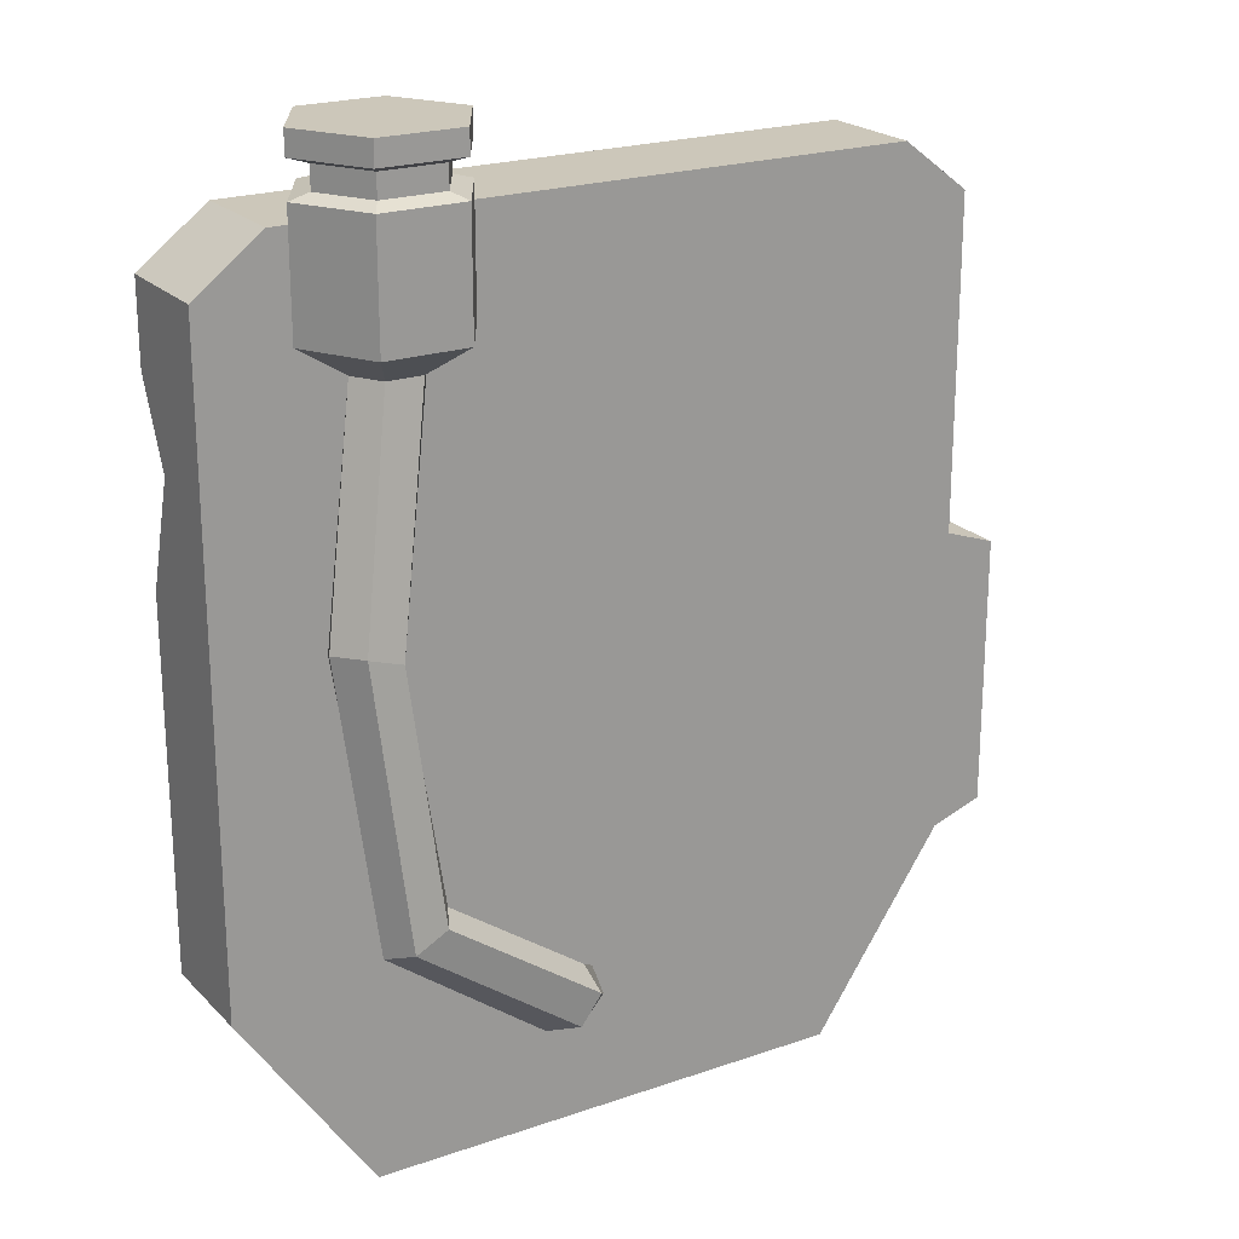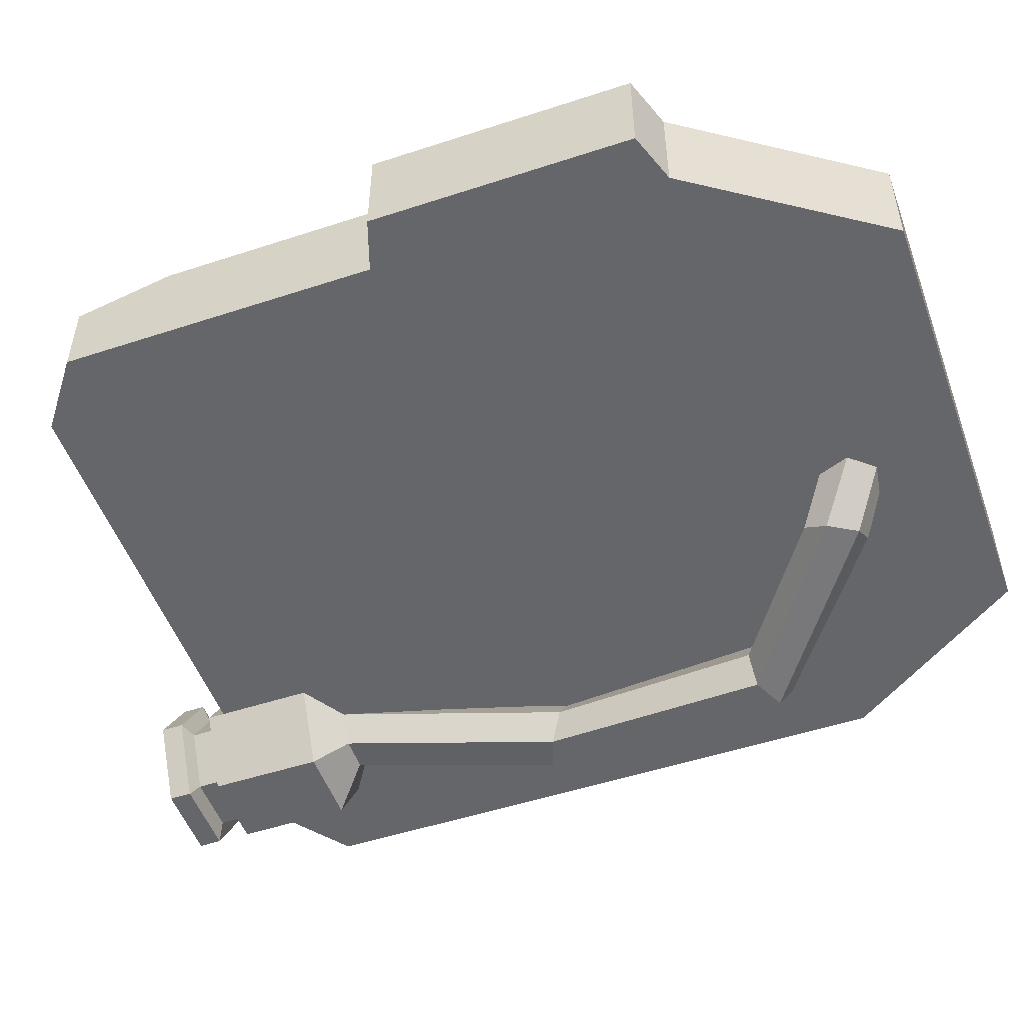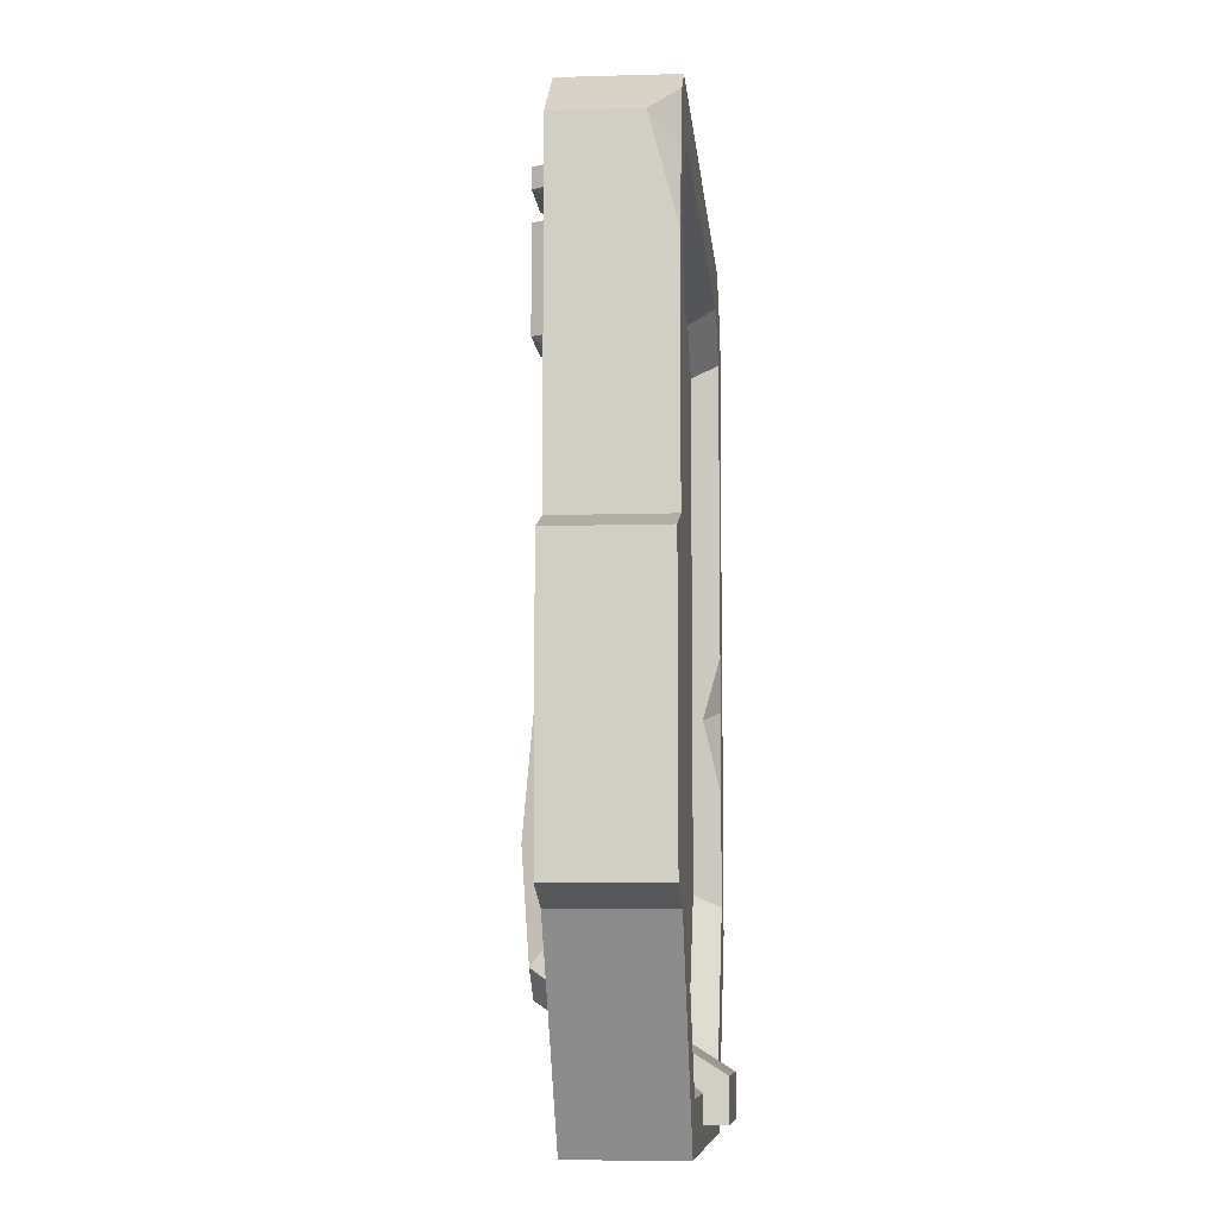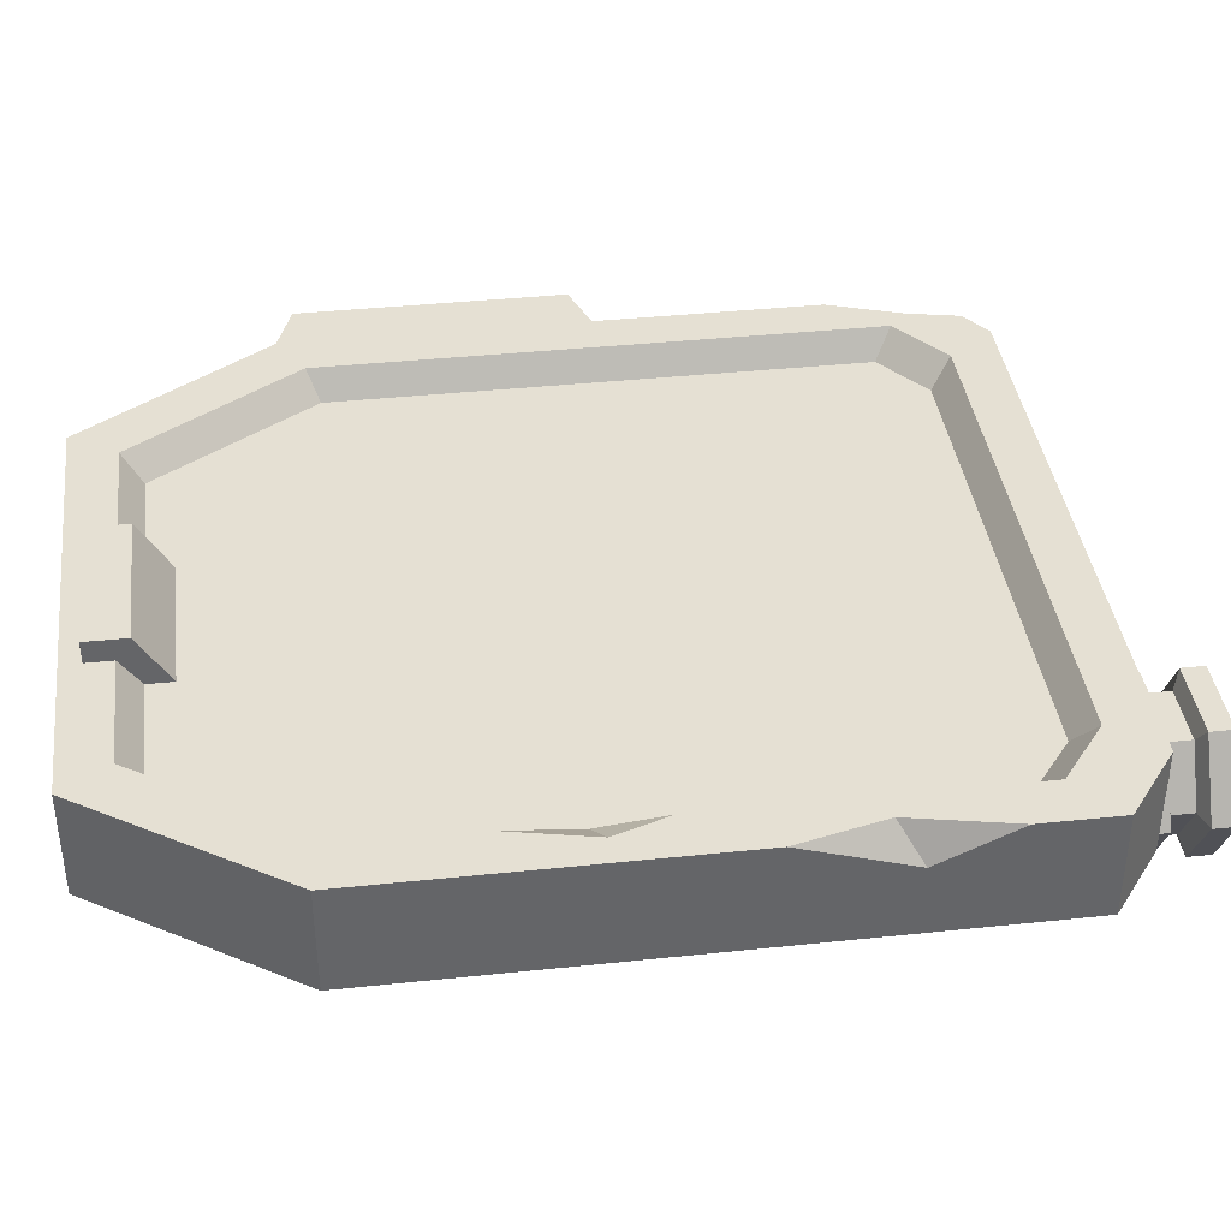
<metadata>
{"format":"obj","ext":"obj","renderer":"f3d","projection":"perspective","resolution":1024,"background":"white","views":[{"elev":21.8,"azim":148.7,"up":"+Y"},{"elev":-51.4,"azim":-70.4,"up":"+Z"},{"elev":-8.4,"azim":-85.2,"up":"+Y"},{"elev":38.9,"azim":82.5,"up":"+Z"}]}
</metadata>
<code>
g SM_Prop_Screen_Small_01
v 0.2405 0.04743 0.05136
v 0.2276 0.1008 0.05136
v 0.2405 0.1148 0.02947
v 0.2125 0.0002807 0.05136
v 0.2237 -0.03284 0.05136
v 0.2057 -0.03958 0.0407
v 0.2276 0.1008 0.05136
v 0.2405 0.1625 0.05136
v 0.2405 0.1148 0.02947
v 0.2237 -0.03284 0.05136
v 0.2125 -0.08448 0.05136
v 0.2057 -0.03958 0.0407
v -0.1939 0.1968 0.05136
v -0.2097 0.2108 0.03565
v -0.1872 0.2282 0.05136
v -0.2097 0.2108 0.03565
v -0.1939 0.1968 0.05136
v -0.2097 0.1513 0.05136
v 0.1642 0.1822 -0.05642
v 0.1642 0.2523 -0.05642
v 0.1148 0.2523 -0.05642
v 0.1148 0.1822 -0.05642
v 0.1148 0.1822 -0.05642
v 0.1148 0.2523 -0.05642
v 0.0901 0.2523 -0.01375
v 0.0901 0.1822 -0.01375
v 0.0901 0.1822 -0.01375
v 0.0901 0.2523 -0.01375
v 0.1148 0.2523 0.02891
v 0.1148 0.1822 0.02891
v 0.1148 0.1822 0.02891
v 0.1148 0.2523 0.02891
v 0.1642 0.2523 0.02891
v 0.1642 0.1822 0.02891
v 0.1642 0.1822 0.02891
v 0.1642 0.2523 0.02891
v 0.1889 0.2523 -0.01375
v 0.1889 0.1822 -0.01375
v 0.1889 0.1822 -0.01375
v 0.1889 0.2523 -0.01375
v 0.1642 0.2523 -0.05642
v 0.1642 0.1822 -0.05642
v 0.1148 0.1822 -0.05642
v 0.1288 0.1642 -0.03172
v 0.1502 0.1642 -0.03172
v 0.1642 0.1822 -0.05642
v 0.0901 0.1822 -0.01375
v 0.1182 0.1642 -0.01375
v 0.1288 0.1642 -0.03172
v 0.1148 0.1822 -0.05642
v 0.1148 0.1822 0.02891
v 0.1288 0.1642 0.004772
v 0.1182 0.1642 -0.01375
v 0.0901 0.1822 -0.01375
v 0.1642 0.1822 0.02891
v 0.1502 0.1642 0.004772
v 0.1288 0.1642 0.004772
v 0.1148 0.1822 0.02891
v 0.1889 0.1822 -0.01375
v 0.1608 0.1642 -0.01375
v 0.1502 0.1642 0.004772
v 0.1642 0.1822 0.02891
v 0.1642 0.1822 -0.05642
v 0.1502 0.1642 -0.03172
v 0.1608 0.1642 -0.01375
v 0.1889 0.1822 -0.01375
v 0.1288 0.1642 -0.03172
v 0.1547 0.0261 -0.05249
v 0.1749 0.03284 -0.05305
v 0.1502 0.1642 -0.03172
v 0.1182 0.1642 -0.01375
v 0.1468 0.01824 -0.03452
v 0.1547 0.0261 -0.05249
v 0.1288 0.1642 -0.03172
v 0.1288 0.1642 0.004772
v 0.1591 0.01712 -0.01656
v 0.1468 0.01824 -0.03452
v 0.1182 0.1642 -0.01375
v 0.1502 0.1642 0.004772
v 0.1794 0.02386 -0.01712
v 0.1591 0.01712 -0.01656
v 0.1288 0.1642 0.004772
v 0.1608 0.1642 -0.01375
v 0.1872 0.03172 -0.03565
v 0.1794 0.02386 -0.01712
v 0.1502 0.1642 0.004772
v 0.1502 0.1642 -0.03172
v 0.1749 0.03284 -0.05305
v 0.1872 0.03172 -0.03565
v 0.1608 0.1642 -0.01375
v 0.1547 0.0261 -0.05249
v 0.1401 -0.1187 -0.06371
v 0.1597 -0.1283 -0.06484
v 0.1749 0.03284 -0.05305
v 0.1468 0.01824 -0.03452
v 0.1305 -0.117 -0.04463
v 0.1401 -0.1187 -0.06371
v 0.1547 0.0261 -0.05249
v 0.1591 0.01712 -0.01656
v 0.1401 -0.1243 -0.02666
v 0.1305 -0.117 -0.04463
v 0.1468 0.01824 -0.03452
v 0.1794 0.02386 -0.01712
v 0.1591 -0.1333 -0.02779
v 0.1401 -0.1243 -0.02666
v 0.1591 0.01712 -0.01656
v 0.1872 0.03172 -0.03565
v 0.1692 -0.1356 -0.04687
v 0.1591 -0.1333 -0.02779
v 0.1794 0.02386 -0.01712
v 0.1749 0.03284 -0.05305
v 0.1597 -0.1283 -0.06484
v 0.1692 -0.1356 -0.04687
v 0.1872 0.03172 -0.03565
v 0.04014 -0.1928 -0.04743
v 0.01881 -0.2153 -0.01375
v 0.03228 -0.231 -0.01375
v 0.05193 -0.2108 -0.04631
v 0.04519 -0.1782 -0.03733
v 0.0261 -0.1956 -0.01375
v 0.01881 -0.2153 -0.01375
v 0.04014 -0.1928 -0.04743
v 0.06147 -0.181 -0.0261
v 0.04743 -0.1917 -0.01375
v 0.0261 -0.1956 -0.01375
v 0.04519 -0.1782 -0.03733
v 0.0727 -0.199 -0.02554
v 0.06091 -0.208 -0.01375
v 0.04743 -0.1917 -0.01375
v 0.06147 -0.181 -0.0261
v 0.0682 -0.2136 -0.03565
v 0.05305 -0.2276 -0.01375
v 0.06091 -0.208 -0.01375
v 0.0727 -0.199 -0.02554
v 0.05193 -0.2108 -0.04631
v 0.03228 -0.231 -0.01375
v 0.05305 -0.2276 -0.01375
v 0.0682 -0.2136 -0.03565
v 0.1305 -0.117 -0.04463
v 0.04519 -0.1782 -0.03733
v 0.04014 -0.1928 -0.04743
v 0.1401 -0.1187 -0.06371
v 0.1401 -0.1187 -0.06371
v 0.04014 -0.1928 -0.04743
v 0.05193 -0.2108 -0.04631
v 0.1597 -0.1283 -0.06484
v 0.1597 -0.1283 -0.06484
v 0.05193 -0.2108 -0.04631
v 0.0682 -0.2136 -0.03565
v 0.1692 -0.1356 -0.04687
v 0.1692 -0.1356 -0.04687
v 0.0682 -0.2136 -0.03565
v 0.0727 -0.199 -0.02554
v 0.1591 -0.1333 -0.02779
v 0.1591 -0.1333 -0.02779
v 0.0727 -0.199 -0.02554
v 0.06147 -0.181 -0.0261
v 0.1401 -0.1243 -0.02666
v 0.1401 -0.1243 -0.02666
v 0.06147 -0.181 -0.0261
v 0.04519 -0.1782 -0.03733
v 0.1305 -0.117 -0.04463
v -0.02835 -0.2748 0.06484
v -0.02835 -0.2495 0.06484
v 0.06596 -0.2495 0.06484
v 0.06596 -0.2748 0.06484
v -0.02835 -0.2495 0.06484
v -0.02835 -0.2304 0.03452
v 0.06596 -0.2304 0.03452
v 0.06596 -0.2495 0.06484
v -0.02835 -0.2748 0.03452
v -0.02835 -0.2748 0.06484
v 0.06596 -0.2748 0.06484
v 0.06596 -0.2748 0.03452
v 0.06596 -0.2748 0.06484
v 0.06596 -0.2495 0.06484
v 0.06596 -0.2304 0.03452
v 0.06596 -0.2748 0.03452
v -0.02835 -0.2748 0.03452
v -0.02835 -0.2304 0.03452
v -0.02835 -0.2495 0.06484
v -0.02835 -0.2748 0.06484
v 0.1148 0.2731 -0.05642
v 0.1642 0.2731 -0.05642
v 0.1642 0.2871 -0.05642
v 0.1148 0.2871 -0.05642
v 0.0901 0.2731 -0.01375
v 0.1148 0.2731 -0.05642
v 0.1148 0.2871 -0.05642
v 0.0901 0.2871 -0.01375
v 0.1148 0.2731 0.02891
v 0.0901 0.2731 -0.01375
v 0.0901 0.2871 -0.01375
v 0.1148 0.2871 0.02891
v 0.1642 0.2731 0.02891
v 0.1148 0.2731 0.02891
v 0.1148 0.2871 0.02891
v 0.1642 0.2871 0.02891
v 0.1889 0.2731 -0.01375
v 0.1642 0.2731 0.02891
v 0.1642 0.2871 0.02891
v 0.1889 0.2871 -0.01375
v 0.1642 0.2731 -0.05642
v 0.1889 0.2731 -0.01375
v 0.1889 0.2871 -0.01375
v 0.1642 0.2871 -0.05642
v 0.158 0.2557 -0.04575
v 0.1765 0.2557 -0.01375
v 0.1765 0.2692 -0.01375
v 0.158 0.2692 -0.04575
v 0.1765 0.2557 -0.01375
v 0.158 0.2557 0.01881
v 0.158 0.2692 0.01881
v 0.1765 0.2692 -0.01375
v 0.158 0.2557 0.01881
v 0.1204 0.2557 0.01881
v 0.1204 0.2692 0.01881
v 0.158 0.2692 0.01881
v 0.1204 0.2557 0.01881
v 0.1019 0.2557 -0.01375
v 0.1019 0.2692 -0.01375
v 0.1204 0.2692 0.01881
v 0.1019 0.2557 -0.01375
v 0.1204 0.2557 -0.04575
v 0.1204 0.2692 -0.04575
v 0.1019 0.2692 -0.01375
v 0.1204 0.2557 -0.04575
v 0.158 0.2557 -0.04575
v 0.158 0.2692 -0.04575
v 0.1204 0.2692 -0.04575
v 0.1642 0.2523 -0.05642
v 0.1889 0.2523 -0.01375
v 0.1765 0.2557 -0.01375
v 0.158 0.2557 -0.04575
v 0.1889 0.2731 -0.01375
v 0.1642 0.2731 -0.05642
v 0.158 0.2692 -0.04575
v 0.1765 0.2692 -0.01375
v 0.1889 0.2523 -0.01375
v 0.1642 0.2523 0.02891
v 0.158 0.2557 0.01881
v 0.1765 0.2557 -0.01375
v 0.1642 0.2731 0.02891
v 0.1889 0.2731 -0.01375
v 0.1765 0.2692 -0.01375
v 0.158 0.2692 0.01881
v 0.1642 0.2523 0.02891
v 0.1148 0.2523 0.02891
v 0.1204 0.2557 0.01881
v 0.158 0.2557 0.01881
v 0.1148 0.2731 0.02891
v 0.1642 0.2731 0.02891
v 0.158 0.2692 0.01881
v 0.1204 0.2692 0.01881
v 0.1148 0.2523 0.02891
v 0.0901 0.2523 -0.01375
v 0.1019 0.2557 -0.01375
v 0.1204 0.2557 0.01881
v 0.0901 0.2731 -0.01375
v 0.1148 0.2731 0.02891
v 0.1204 0.2692 0.01881
v 0.1019 0.2692 -0.01375
v 0.0901 0.2523 -0.01375
v 0.1148 0.2523 -0.05642
v 0.1204 0.2557 -0.04575
v 0.1019 0.2557 -0.01375
v 0.1148 0.2731 -0.05642
v 0.0901 0.2731 -0.01375
v 0.1019 0.2692 -0.01375
v 0.1204 0.2692 -0.04575
v 0.1148 0.2523 -0.05642
v 0.1642 0.2523 -0.05642
v 0.158 0.2557 -0.04575
v 0.1204 0.2557 -0.04575
v 0.1642 0.2731 -0.05642
v 0.1148 0.2731 -0.05642
v 0.1204 0.2692 -0.04575
v 0.158 0.2692 -0.04575
v -0.1692 0.2417 0.05136
v -0.1692 0.2417 -0.01375
v 0.2001 0.2417 -0.01375
v 0.2001 0.2417 0.05136
v -0.1305 -0.2871 -0.01375
v -0.1305 -0.2871 0.05136
v 0.1608 -0.2871 0.05136
v 0.1608 -0.2871 -0.01375
v 0.2405 -0.1698 0.05136
v 0.2405 0.04743 0.05136
v 0.2405 0.1148 0.02947
v 0.2405 -0.1698 -0.01375
v 0.2405 0.2108 -0.01375
v 0.2405 0.2108 0.05136
v 0.2405 0.1625 0.05136
v -0.2405 -0.1591 -0.01375
v -0.2405 0.003087 -0.01375
v -0.2405 0.003087 0.05136
v -0.2405 -0.1591 0.05136
v -0.1305 -0.2871 -0.01375
v -0.2097 -0.1698 -0.01375
v -0.2097 -0.1698 0.05136
v -0.1305 -0.2871 0.05136
v -0.1053 -0.2462 0.03452
v 0.2012 -0.1468 0.03452
v 0.1356 -0.2462 0.03452
v -0.1709 -0.1468 0.03452
v 0.2012 0.1749 0.03452
v -0.1709 0.1749 0.03452
v 0.1681 0.2007 0.03452
v -0.1378 0.2007 0.03452
v 0.1608 -0.2871 0.05136
v 0.2405 -0.1698 0.05136
v 0.2405 -0.1698 -0.01375
v 0.1608 -0.2871 -0.01375
v -0.2097 -0.1698 -0.01375
v -0.1305 -0.2871 -0.01375
v 0.1608 -0.2871 -0.01375
v 0.2405 -0.1698 -0.01375
v -0.2097 0.01375 -0.01375
v -0.2405 -0.1591 -0.01375
v -0.2405 0.003087 -0.01375
v -0.2097 0.2108 -0.01375
v 0.2405 0.2108 -0.01375
v -0.1692 0.2417 -0.01375
v 0.2001 0.2417 -0.01375
v 0.2405 0.2108 0.05136
v 0.2001 0.2417 0.05136
v 0.2001 0.2417 -0.01375
v 0.2405 0.2108 -0.01375
v -0.2097 0.2108 0.03565
v -0.2097 0.2108 -0.01375
v -0.1692 0.2417 -0.01375
v -0.1692 0.2417 0.05136
v -0.1872 0.2282 0.05136
v -0.1822 0.1855 0.05136
v -0.1709 0.1749 0.03452
v -0.1709 -0.1468 0.03452
v -0.1822 -0.1541 0.05136
v -0.1126 -0.2585 0.05136
v -0.1053 -0.2462 0.03452
v 0.1356 -0.2462 0.03452
v 0.1429 -0.2585 0.05136
v 0.1429 -0.2585 0.05136
v 0.1356 -0.2462 0.03452
v 0.2012 -0.1468 0.03452
v 0.2125 -0.1541 0.05136
v -0.1822 -0.1541 0.05136
v -0.1709 -0.1468 0.03452
v -0.1053 -0.2462 0.03452
v -0.1126 -0.2585 0.05136
v 0.2125 0.1855 0.05136
v 0.2012 0.1749 0.03452
v 0.1681 0.2007 0.03452
v 0.1771 0.213 0.05136
v 0.1771 0.213 0.05136
v 0.1681 0.2007 0.03452
v -0.1378 0.2007 0.03452
v -0.1468 0.213 0.05136
v -0.1468 0.213 0.05136
v -0.1378 0.2007 0.03452
v -0.1709 0.1749 0.03452
v -0.1822 0.1855 0.05136
v -0.2097 0.01375 0.05136
v -0.2097 0.1513 0.05136
v -0.1939 0.1968 0.05136
v -0.1822 -0.1541 0.05136
v -0.2097 -0.1698 0.05136
v -0.2405 0.003087 0.05136
v -0.2405 -0.1591 0.05136
v -0.1126 -0.2585 0.05136
v -0.1305 -0.2871 0.05136
v 0.1429 -0.2585 0.05136
v 0.1608 -0.2871 0.05136
v 0.2125 -0.1541 0.05136
v -0.1822 0.1855 0.05136
v -0.1872 0.2282 0.05136
v -0.1692 0.2417 0.05136
v -0.1468 0.213 0.05136
v 0.2001 0.2417 0.05136
v 0.1771 0.213 0.05136
v 0.2405 0.2108 0.05136
v 0.2405 -0.1698 0.05136
v 0.2125 0.1855 0.05136
v 0.2125 -0.08448 0.05136
v 0.2405 0.1625 0.05136
v 0.2237 -0.03284 0.05136
v 0.2125 0.0002807 0.05136
v 0.2276 0.1008 0.05136
v 0.2405 0.04743 0.05136
v -0.2097 0.1513 0.05136
v -0.2097 0.01375 0.05136
v -0.2097 0.01375 -0.01375
v -0.2097 0.2108 -0.01375
v -0.2097 0.2108 0.03565
v -0.2097 -0.1698 -0.01375
v -0.2405 -0.1591 -0.01375
v -0.2405 -0.1591 0.05136
v -0.2097 -0.1698 0.05136
v -0.2097 0.01375 0.05136
v -0.2405 0.003087 0.05136
v -0.2405 0.003087 -0.01375
v -0.2097 0.01375 -0.01375
v 0.2125 -0.1541 0.05136
v 0.2057 -0.03958 0.0407
v 0.2125 -0.08448 0.05136
v 0.2012 -0.1468 0.03452
v 0.2012 0.1749 0.03452
v 0.2125 0.0002807 0.05136
v 0.2125 0.1855 0.05136
v 0.1642 0.2871 0.02891
v 0.1395 0.2871 -0.01375
v 0.1889 0.2871 -0.01375
v 0.1148 0.2871 0.02891
v 0.1642 0.2871 -0.05642
v 0.0901 0.2871 -0.01375
v 0.1148 0.2871 -0.05642
g SM_Prop_Screen_Small_01_0
f 3 2 1
f 6 5 4
f 9 8 7
f 12 11 10
f 15 14 13
f 18 17 16
f 21 20 19
f 22 21 19
f 25 24 23
f 26 25 23
f 29 28 27
f 30 29 27
f 33 32 31
f 34 33 31
f 37 36 35
f 38 37 35
f 41 40 39
f 42 41 39
f 45 44 43
f 46 45 43
f 49 48 47
f 50 49 47
f 53 52 51
f 54 53 51
f 57 56 55
f 58 57 55
f 61 60 59
f 62 61 59
f 65 64 63
f 66 65 63
f 69 68 67
f 70 69 67
f 73 72 71
f 74 73 71
f 77 76 75
f 78 77 75
f 81 80 79
f 82 81 79
f 85 84 83
f 86 85 83
f 89 88 87
f 90 89 87
f 93 92 91
f 94 93 91
f 97 96 95
f 98 97 95
f 101 100 99
f 102 101 99
f 105 104 103
f 106 105 103
f 109 108 107
f 110 109 107
f 113 112 111
f 114 113 111
f 117 116 115
f 118 117 115
f 121 120 119
f 122 121 119
f 125 124 123
f 126 125 123
f 129 128 127
f 130 129 127
f 133 132 131
f 134 133 131
f 137 136 135
f 138 137 135
f 141 140 139
f 142 141 139
f 145 144 143
f 146 145 143
f 149 148 147
f 150 149 147
f 153 152 151
f 154 153 151
f 157 156 155
f 158 157 155
f 161 160 159
f 162 161 159
f 165 164 163
f 166 165 163
f 169 168 167
f 170 169 167
f 173 172 171
f 174 173 171
f 177 176 175
f 178 177 175
f 181 180 179
f 182 181 179
f 185 184 183
f 186 185 183
f 189 188 187
f 190 189 187
f 193 192 191
f 194 193 191
f 197 196 195
f 198 197 195
f 201 200 199
f 202 201 199
f 205 204 203
f 206 205 203
f 209 208 207
f 210 209 207
f 213 212 211
f 214 213 211
f 217 216 215
f 218 217 215
f 221 220 219
f 222 221 219
f 225 224 223
f 226 225 223
f 229 228 227
f 230 229 227
f 233 232 231
f 234 233 231
f 237 236 235
f 238 237 235
f 241 240 239
f 242 241 239
f 245 244 243
f 246 245 243
f 249 248 247
f 250 249 247
f 253 252 251
f 254 253 251
f 257 256 255
f 258 257 255
f 261 260 259
f 262 261 259
f 265 264 263
f 266 265 263
f 269 268 267
f 270 269 267
f 273 272 271
f 274 273 271
f 277 276 275
f 278 277 275
f 281 280 279
f 282 281 279
f 285 284 283
f 286 285 283
f 289 288 287
f 290 289 287
f 290 291 289
f 291 292 289
f 292 293 289
f 296 295 294
f 297 296 294
f 300 299 298
f 301 300 298
f 304 303 302
f 303 305 302
f 303 306 305
f 306 307 305
f 306 308 307
f 308 309 307
f 312 311 310
f 313 312 310
f 316 315 314
f 317 316 314
f 317 314 318
f 314 319 318
f 319 320 318
f 317 318 321
f 322 317 321
f 321 323 322
f 323 324 322
f 327 326 325
f 328 327 325
f 331 330 329
f 329 332 331
f 329 333 332
f 336 335 334
f 337 336 334
f 340 339 338
f 341 340 338
f 344 343 342
f 345 344 342
f 348 347 346
f 349 348 346
f 352 351 350
f 353 352 350
f 356 355 354
f 357 356 354
f 360 359 358
f 361 360 358
f 364 363 362
f 364 362 365
f 362 366 365
f 362 367 366
f 367 368 366
f 369 365 366
f 370 369 366
f 371 369 370
f 372 371 370
f 373 371 372
f 365 374 364
f 375 364 374
f 376 375 374
f 374 377 376
f 376 377 378
f 377 379 378
f 378 379 380
f 381 373 372
f 379 382 380
f 383 373 381
f 384 380 382
f 385 383 381
f 382 386 385
f 387 384 382
f 387 382 385
f 387 385 381
f 388 387 381
f 391 390 389
f 389 392 391
f 389 393 392
f 396 395 394
f 397 396 394
f 400 399 398
f 401 400 398
f 404 403 402
f 403 405 402
f 403 406 405
f 403 407 406
f 407 408 406
f 411 410 409
f 409 410 412
f 413 410 411
f 412 410 414
f 415 410 413
f 414 410 415

</code>
